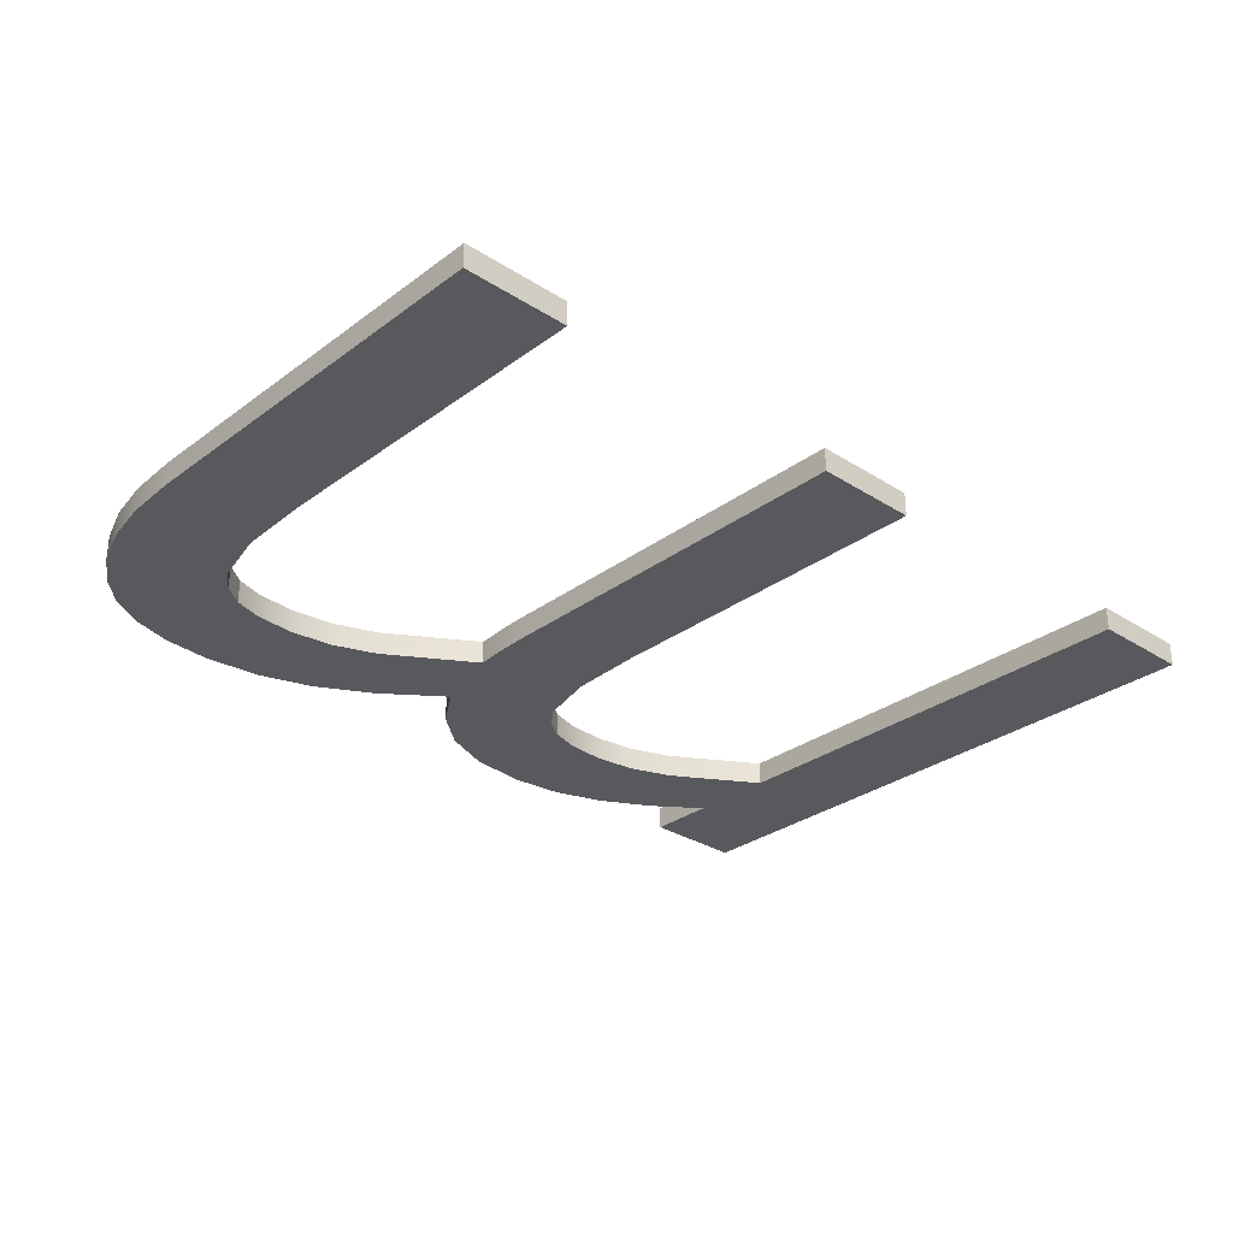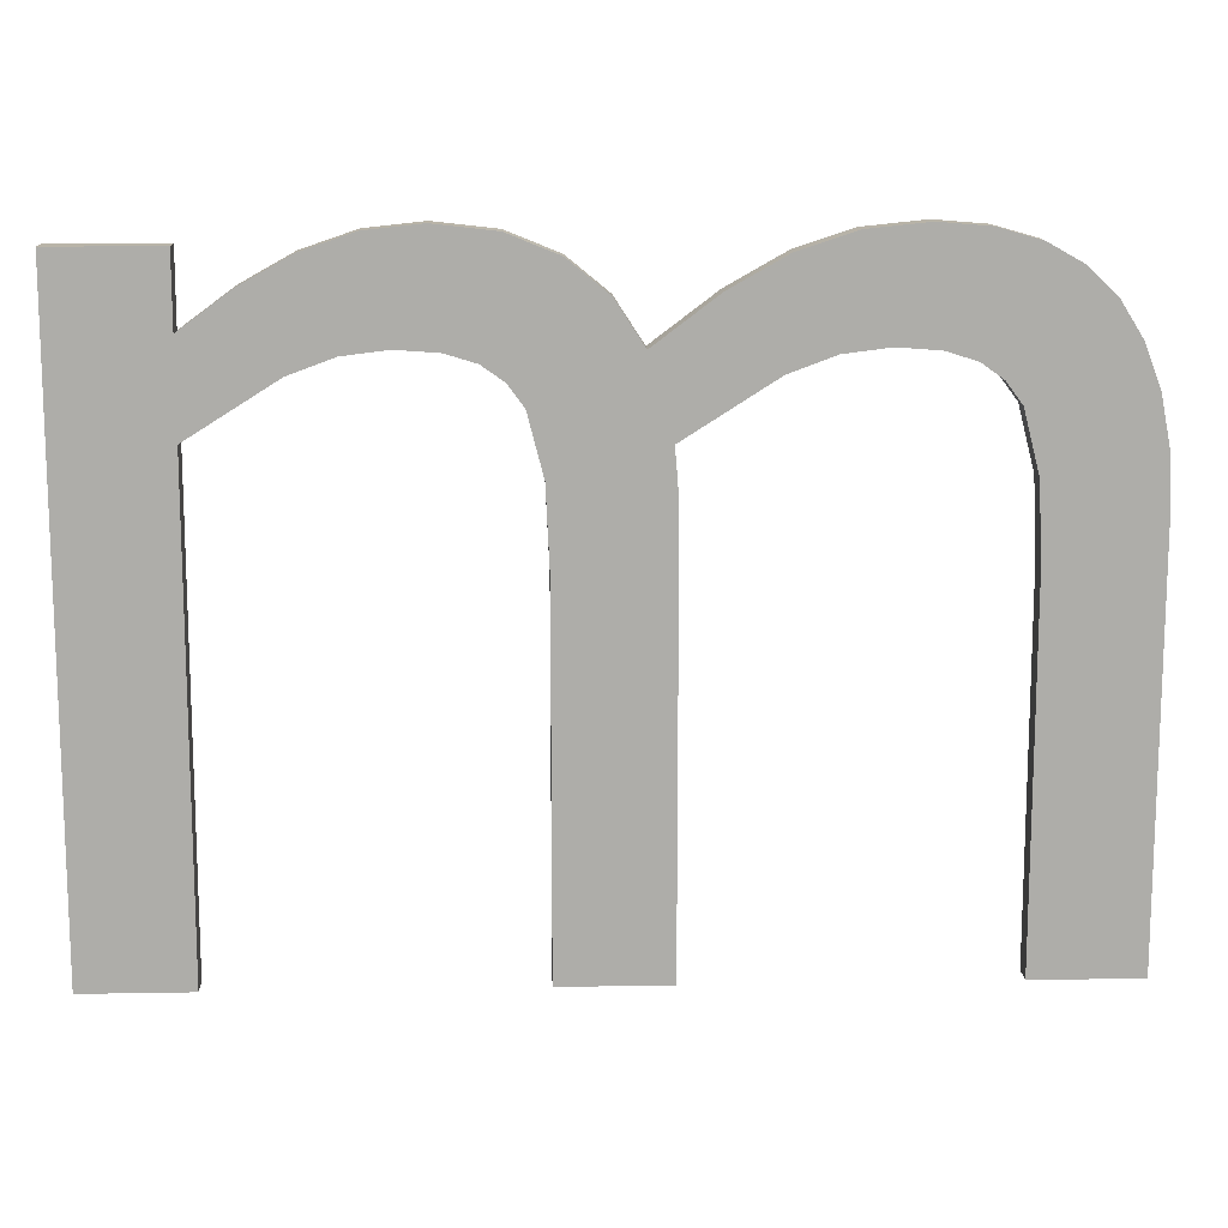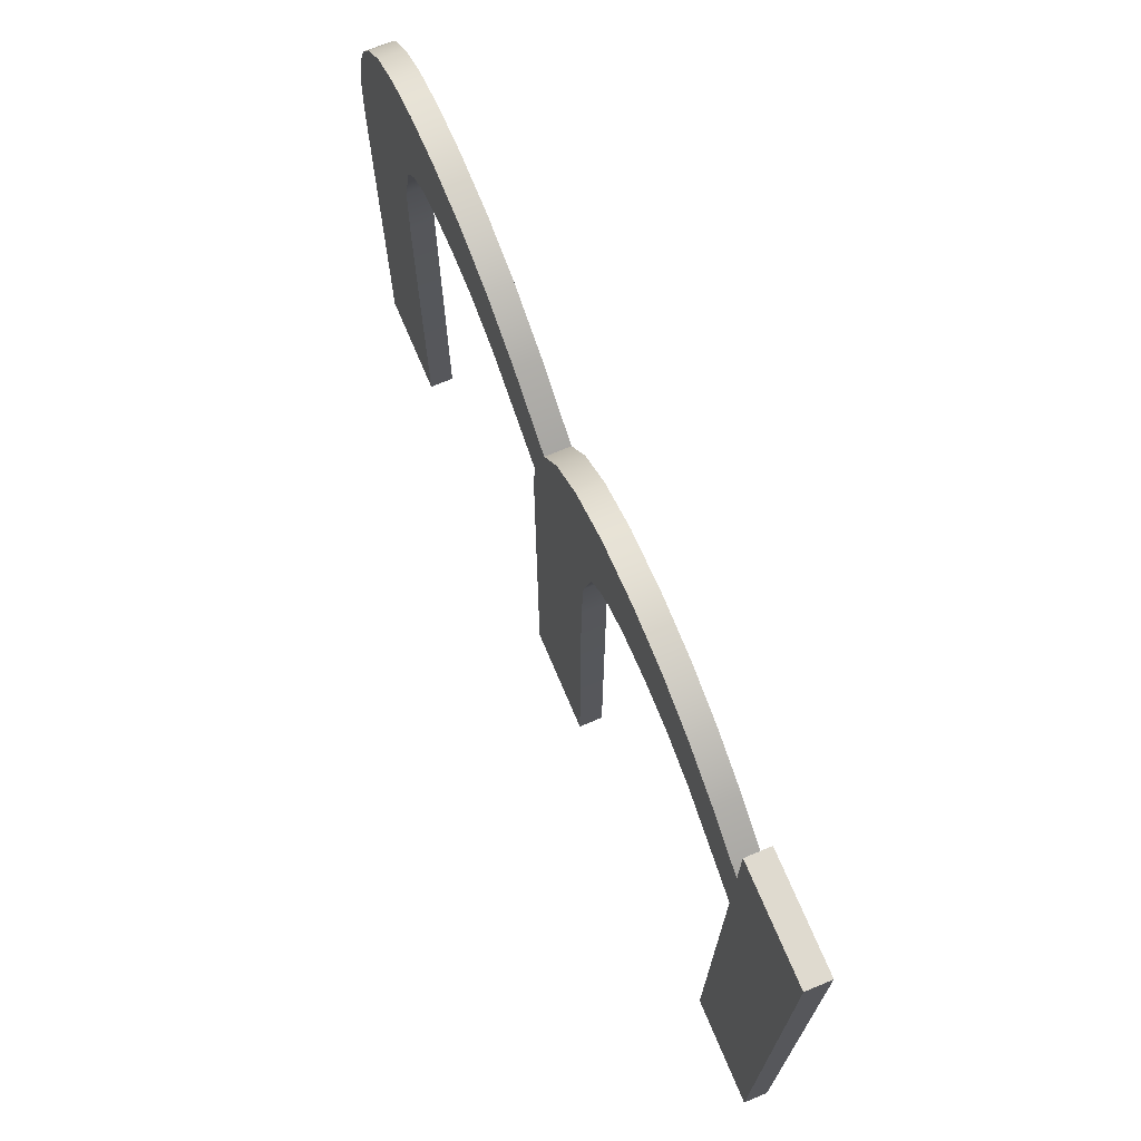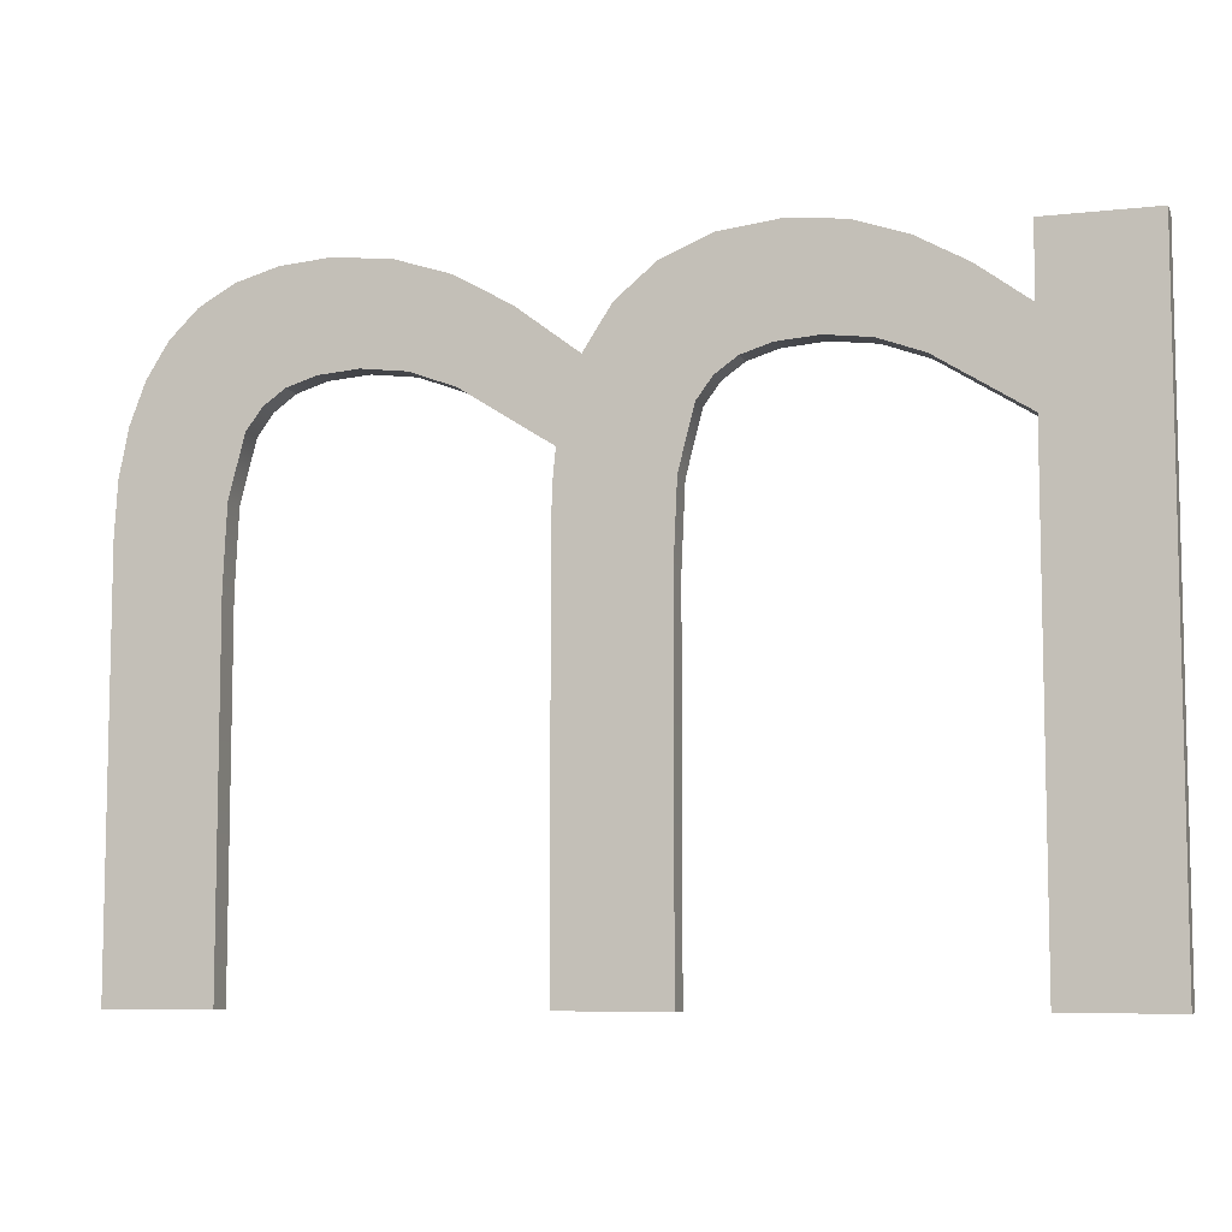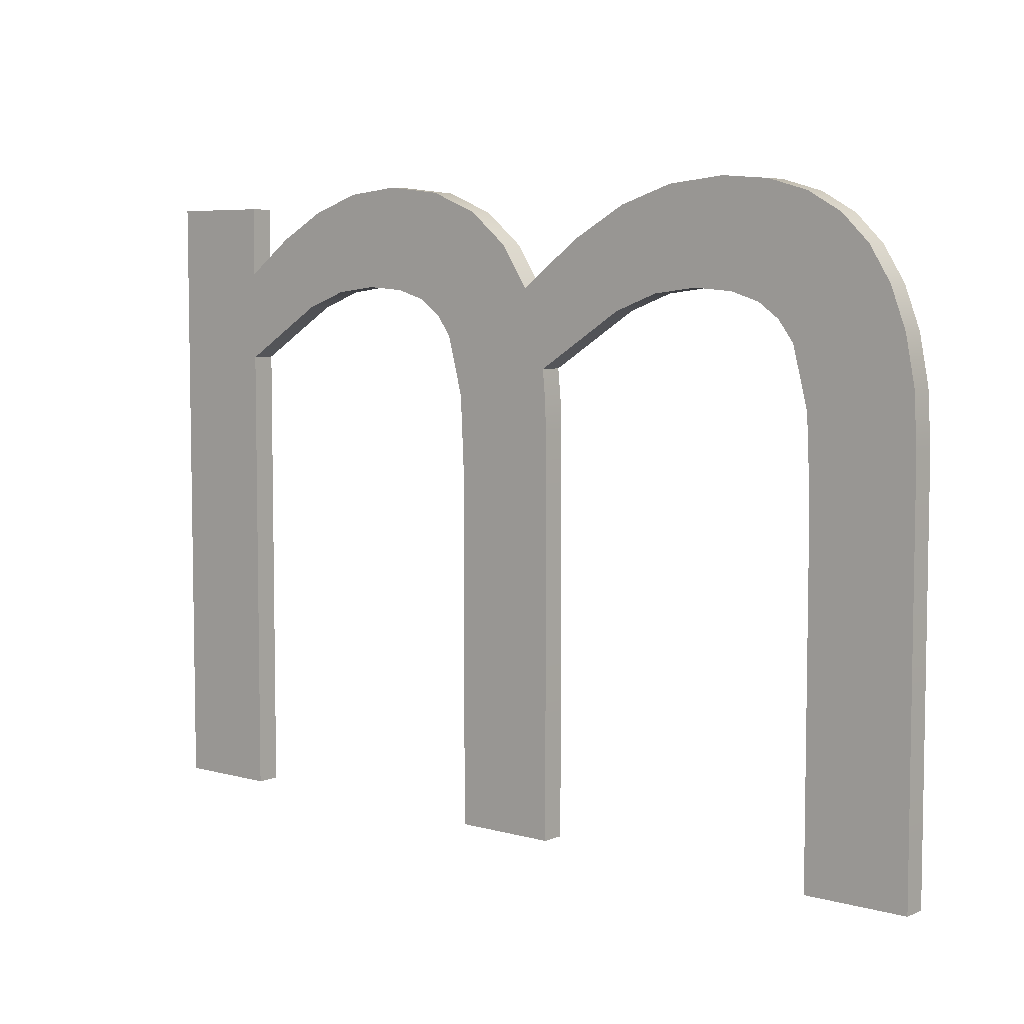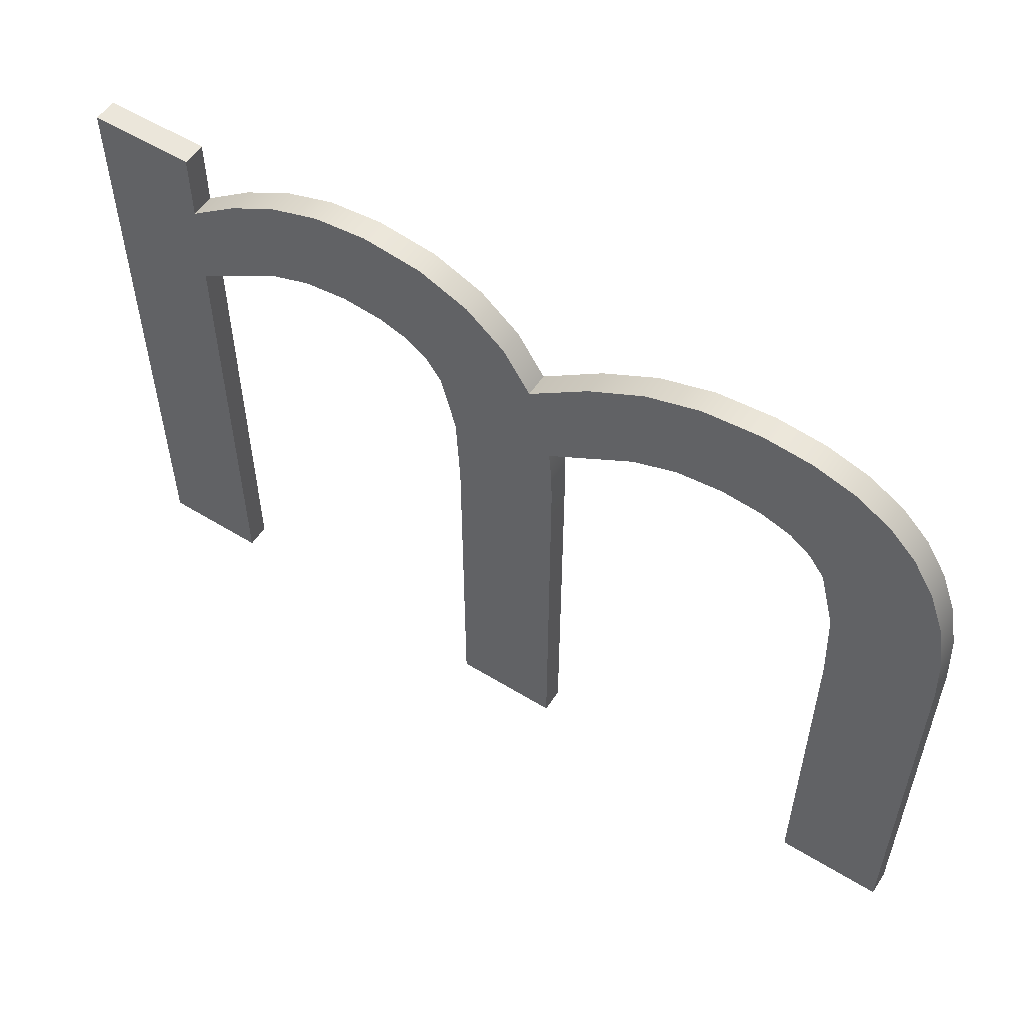
<metadata>
{"format":"obj","ext":"obj","renderer":"f3d","projection":"perspective","resolution":1024,"background":"white","views":[{"elev":-30.0,"azim":137.1,"up":"+Y"},{"elev":13.1,"azim":-2.3,"up":"+Z"},{"elev":70.6,"azim":-112.8,"up":"+Z"},{"elev":-7.8,"azim":-162.6,"up":"+Z"},{"elev":6.0,"azim":39.8,"up":"+Z"},{"elev":55.0,"azim":33.0,"up":"+Z"}]}
</metadata>
<code>
o mesh68/mesh68-geometry#mesh68-geometry
v 0.419 -0.2356 0.6393
v 0.4195 -0.2348 0.6386
v 0.4195 -0.2356 0.6386
v 0.419 -0.2348 0.6393
v 0.42 -0.2348 0.6368
v 0.4205 -0.2356 0.6424
v 0.4184 -0.2348 0.6397
v 0.4205 -0.2348 0.6424
v 0.42 -0.2356 0.6368
v 0.419 -0.2356 0.643
v 0.4184 -0.2356 0.6397
v 0.419 -0.2348 0.643
v 0.4201 -0.2348 0.6343
v 0.4201 -0.2356 0.6343
v 0.4175 -0.2348 0.64
v 0.4201 -0.2348 0.6233
v 0.4175 -0.2356 0.64
v 0.4217 -0.2348 0.6414
v 0.4234 -0.2356 0.6233
v 0.4172 -0.2348 0.6432
v 0.4172 -0.2356 0.6432
v 0.4234 -0.2348 0.6233
v 0.4217 -0.2356 0.6414
v 0.4201 -0.2356 0.6233
v 0.4162 -0.2348 0.6401
v 0.4162 -0.2356 0.6401
v 0.4226 -0.2356 0.6401
v 0.4226 -0.2348 0.6401
v 0.4155 -0.2348 0.643
v 0.4155 -0.2356 0.643
v 0.4234 -0.2348 0.6357
v 0.4233 -0.2348 0.6377
v 0.4233 -0.2356 0.6377
v 0.4149 -0.2356 0.6399
v 0.4149 -0.2348 0.6399
v 0.4234 -0.2356 0.6357
v 0.4233 -0.2348 0.6368
v 0.4244 -0.2348 0.6415
v 0.4233 -0.2356 0.6368
v 0.4244 -0.2356 0.6415
v 0.4139 -0.2348 0.6425
v 0.4139 -0.2356 0.6425
v 0.426 -0.2348 0.6394
v 0.426 -0.2356 0.6394
v 0.4136 -0.2348 0.6395
v 0.4136 -0.2356 0.6395
v 0.4262 -0.2348 0.6425
v 0.4262 -0.2356 0.6425
v 0.4124 -0.2348 0.6417
v 0.4124 -0.2356 0.6417
v 0.4274 -0.2348 0.6399
v 0.4274 -0.2356 0.6399
v 0.4109 -0.2356 0.6378
v 0.4109 -0.2348 0.6378
v 0.4109 -0.2356 0.6405
v 0.4278 -0.2348 0.643
v 0.4278 -0.2356 0.643
v 0.4109 -0.2348 0.6405
v 0.4287 -0.2348 0.6401
v 0.4287 -0.2356 0.6401
v 0.4109 -0.2356 0.6233
v 0.4109 -0.2356 0.6427
v 0.4109 -0.2348 0.6233
v 0.4296 -0.2356 0.6432
v 0.4296 -0.2348 0.6432
v 0.4109 -0.2348 0.6427
v 0.43 -0.2348 0.64
v 0.43 -0.2356 0.64
v 0.4076 -0.2348 0.6233
v 0.4076 -0.2356 0.6427
v 0.4076 -0.2348 0.6427
v 0.4311 -0.2348 0.6431
v 0.4311 -0.2356 0.6431
v 0.4076 -0.2356 0.6233
v 0.4309 -0.2348 0.6397
v 0.4309 -0.2356 0.6397
v 0.4324 -0.2348 0.6427
v 0.4315 -0.2348 0.6393
v 0.4315 -0.2356 0.6393
v 0.4324 -0.2356 0.6427
v 0.4335 -0.2348 0.6421
v 0.432 -0.2348 0.6386
v 0.432 -0.2356 0.6386
v 0.4335 -0.2356 0.6421
v 0.4325 -0.2348 0.6368
v 0.4325 -0.2356 0.6368
v 0.4343 -0.2348 0.6413
v 0.4326 -0.2348 0.6343
v 0.4326 -0.2356 0.6343
v 0.4343 -0.2356 0.6413
v 0.4359 -0.2348 0.6233
v 0.4326 -0.2348 0.6233
v 0.4359 -0.2356 0.6233
v 0.435 -0.2356 0.6402
v 0.435 -0.2348 0.6402
v 0.4326 -0.2356 0.6233
v 0.4355 -0.2348 0.639
v 0.4355 -0.2356 0.639
v 0.4359 -0.2348 0.6359
v 0.4358 -0.2348 0.6375
v 0.4358 -0.2356 0.6375
v 0.4359 -0.2356 0.6359
f 1 2 3
f 2 1 4
f 3 2 1
f 4 1 2
f 5 3 2
f 2 3 5
f 6 1 3
f 3 1 6
f 1 7 4
f 4 7 1
f 4 8 2
f 2 8 4
f 3 5 9
f 9 5 3
f 2 8 5
f 5 8 2
f 10 1 6
f 6 1 10
f 6 3 9
f 9 3 6
f 7 1 11
f 11 1 7
f 7 12 4
f 4 12 7
f 4 12 8
f 8 12 4
f 13 9 5
f 5 9 13
f 5 8 13
f 13 8 5
f 10 11 1
f 1 11 10
f 8 10 6
f 6 10 8
f 6 9 14
f 14 9 6
f 11 15 7
f 7 15 11
f 15 12 7
f 7 12 15
f 10 8 12
f 12 8 10
f 9 13 14
f 14 13 9
f 13 8 16
f 16 8 13
f 10 17 11
f 11 17 10
f 6 18 8
f 8 18 6
f 14 19 6
f 6 19 14
f 15 11 17
f 17 11 15
f 15 20 12
f 12 20 15
f 12 21 10
f 10 21 12
f 16 14 13
f 13 14 16
f 16 8 22
f 22 8 16
f 21 17 10
f 10 17 21
f 18 6 23
f 23 6 18
f 22 8 18
f 18 8 22
f 19 14 24
f 24 14 19
f 6 19 23
f 23 19 6
f 17 25 15
f 15 25 17
f 25 20 15
f 15 20 25
f 21 12 20
f 20 12 21
f 14 16 24
f 24 16 14
f 19 16 22
f 22 16 19
f 21 26 17
f 17 26 21
f 27 18 23
f 23 18 27
f 22 18 28
f 28 18 22
f 16 19 24
f 24 19 16
f 23 19 27
f 27 19 23
f 25 17 26
f 26 17 25
f 25 29 20
f 20 29 25
f 20 30 21
f 21 30 20
f 31 19 22
f 22 19 31
f 30 26 21
f 21 26 30
f 18 27 28
f 28 27 18
f 22 28 32
f 32 28 22
f 27 19 33
f 33 19 27
f 34 25 26
f 26 25 34
f 35 29 25
f 25 29 35
f 30 20 29
f 29 20 30
f 19 31 36
f 36 31 19
f 22 37 31
f 31 37 22
f 30 34 26
f 26 34 30
f 27 38 28
f 28 38 27
f 38 32 28
f 28 32 38
f 22 32 37
f 37 32 22
f 33 19 39
f 39 19 33
f 33 40 27
f 27 40 33
f 25 34 35
f 35 34 25
f 35 41 29
f 29 41 35
f 41 30 29
f 29 30 41
f 37 36 31
f 31 36 37
f 39 19 36
f 36 19 39
f 42 34 30
f 30 34 42
f 38 27 40
f 40 27 38
f 32 38 43
f 43 38 32
f 32 39 37
f 37 39 32
f 39 32 33
f 33 32 39
f 40 33 44
f 44 33 40
f 34 45 35
f 35 45 34
f 45 41 35
f 35 41 45
f 30 41 42
f 42 41 30
f 36 37 39
f 39 37 36
f 42 46 34
f 34 46 42
f 40 47 38
f 38 47 40
f 43 38 47
f 47 38 43
f 44 32 43
f 43 32 44
f 32 44 33
f 33 44 32
f 40 44 48
f 48 44 40
f 45 34 46
f 46 34 45
f 45 49 41
f 41 49 45
f 41 50 42
f 42 50 41
f 50 46 42
f 42 46 50
f 47 40 48
f 48 40 47
f 43 47 51
f 51 47 43
f 43 52 44
f 44 52 43
f 48 44 52
f 52 44 48
f 53 45 46
f 46 45 53
f 54 49 45
f 45 49 54
f 50 41 49
f 49 41 50
f 55 46 50
f 50 46 55
f 48 56 47
f 47 56 48
f 51 47 56
f 56 47 51
f 52 43 51
f 51 43 52
f 48 52 57
f 57 52 48
f 45 53 54
f 54 53 45
f 46 55 53
f 53 55 46
f 49 54 58
f 58 54 49
f 49 55 50
f 50 55 49
f 56 48 57
f 57 48 56
f 51 56 59
f 59 56 51
f 51 60 52
f 52 60 51
f 57 52 60
f 60 52 57
f 61 54 53
f 53 54 61
f 62 53 55
f 55 53 62
f 63 58 54
f 54 58 63
f 55 49 58
f 58 49 55
f 64 56 57
f 57 56 64
f 59 56 65
f 65 56 59
f 60 51 59
f 59 51 60
f 57 60 64
f 64 60 57
f 54 61 63
f 63 61 54
f 62 61 53
f 53 61 62
f 55 66 62
f 62 66 55
f 63 66 58
f 58 66 63
f 66 55 58
f 58 55 66
f 56 64 65
f 65 64 56
f 59 65 67
f 67 65 59
f 67 60 59
f 59 60 67
f 64 60 68
f 68 60 64
f 61 69 63
f 63 69 61
f 70 61 62
f 62 61 70
f 71 62 66
f 66 62 71
f 69 66 63
f 63 66 69
f 64 72 65
f 65 72 64
f 67 65 72
f 72 65 67
f 60 67 68
f 68 67 60
f 64 68 73
f 73 68 64
f 69 61 74
f 74 61 69
f 61 70 74
f 74 70 61
f 62 71 70
f 70 71 62
f 66 69 71
f 71 69 66
f 72 64 73
f 73 64 72
f 67 72 75
f 75 72 67
f 67 76 68
f 68 76 67
f 73 68 76
f 76 68 73
f 70 69 74
f 74 69 70
f 69 70 71
f 71 70 69
f 73 77 72
f 72 77 73
f 75 72 78
f 78 72 75
f 76 67 75
f 75 67 76
f 73 76 79
f 79 76 73
f 77 73 80
f 80 73 77
f 78 72 77
f 77 72 78
f 78 76 75
f 75 76 78
f 76 78 79
f 79 78 76
f 73 79 80
f 80 79 73
f 80 81 77
f 77 81 80
f 78 77 82
f 82 77 78
f 82 79 78
f 78 79 82
f 80 79 83
f 83 79 80
f 81 80 84
f 84 80 81
f 85 77 81
f 81 77 85
f 82 77 85
f 85 77 82
f 79 82 83
f 83 82 79
f 80 83 86
f 86 83 80
f 80 86 84
f 84 86 80
f 84 87 81
f 81 87 84
f 85 81 88
f 88 81 85
f 85 83 82
f 82 83 85
f 83 85 86
f 86 85 83
f 84 86 89
f 89 86 84
f 87 84 90
f 90 84 87
f 91 81 87
f 87 81 91
f 88 81 92
f 92 81 88
f 88 86 85
f 85 86 88
f 86 88 89
f 89 88 86
f 89 93 84
f 84 93 89
f 84 93 90
f 90 93 84
f 94 87 90
f 90 87 94
f 92 81 91
f 91 81 92
f 91 87 95
f 95 87 91
f 92 89 88
f 88 89 92
f 93 89 96
f 96 89 93
f 90 93 94
f 94 93 90
f 87 94 95
f 95 94 87
f 93 92 91
f 91 92 93
f 91 95 97
f 97 95 91
f 89 92 96
f 96 92 89
f 92 93 96
f 96 93 92
f 94 93 98
f 98 93 94
f 98 95 94
f 94 95 98
f 99 93 91
f 91 93 99
f 95 98 97
f 97 98 95
f 91 97 100
f 100 97 91
f 98 93 101
f 101 93 98
f 93 99 102
f 102 99 93
f 91 100 99
f 99 100 91
f 101 97 98
f 98 97 101
f 97 101 100
f 100 101 97
f 101 93 102
f 102 93 101
f 100 102 99
f 99 102 100
f 102 100 101
f 101 100 102

</code>
